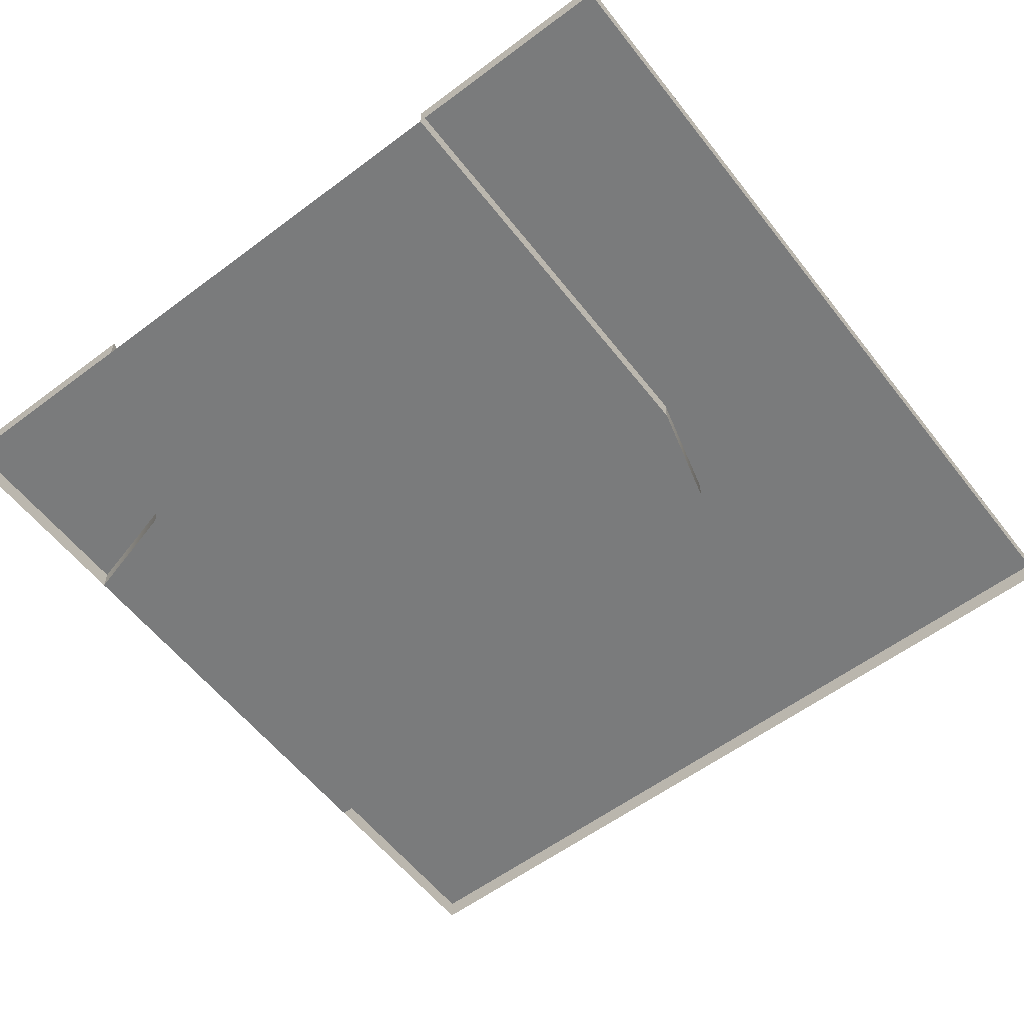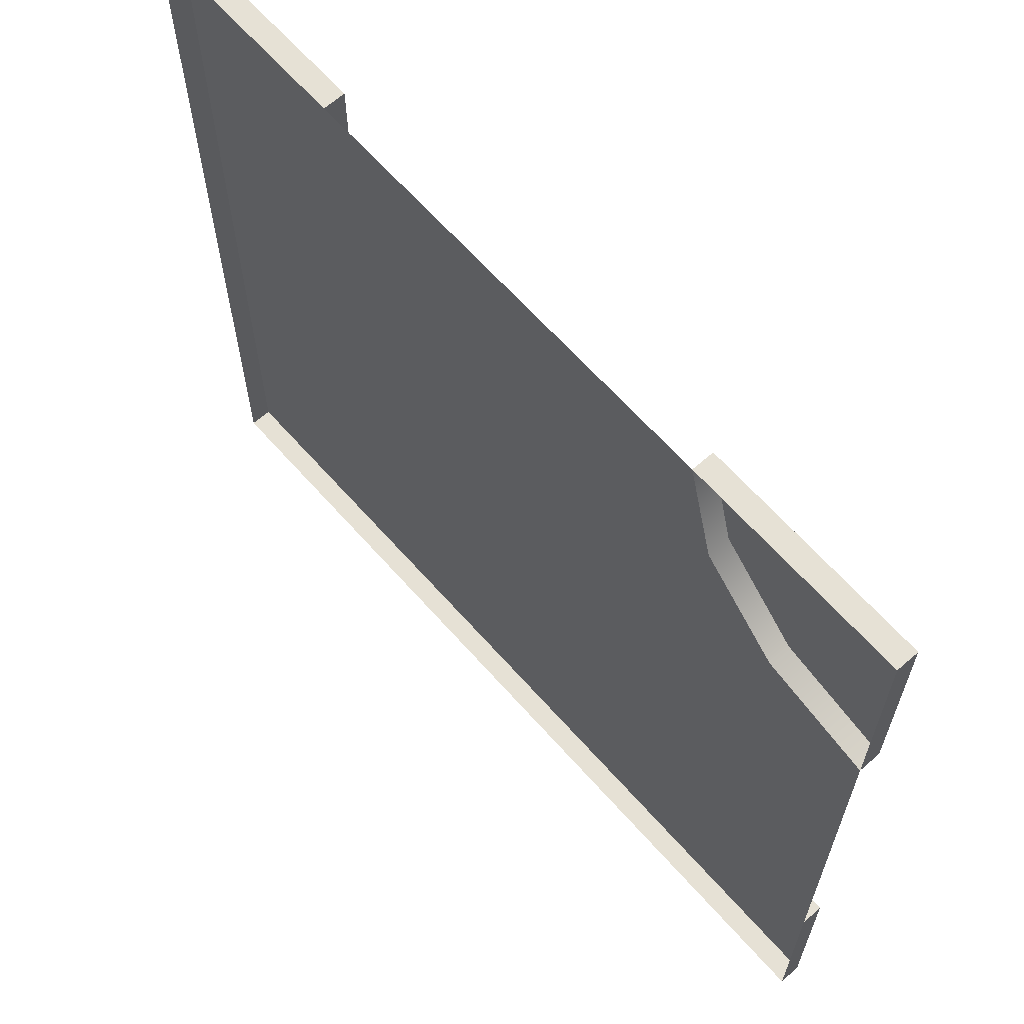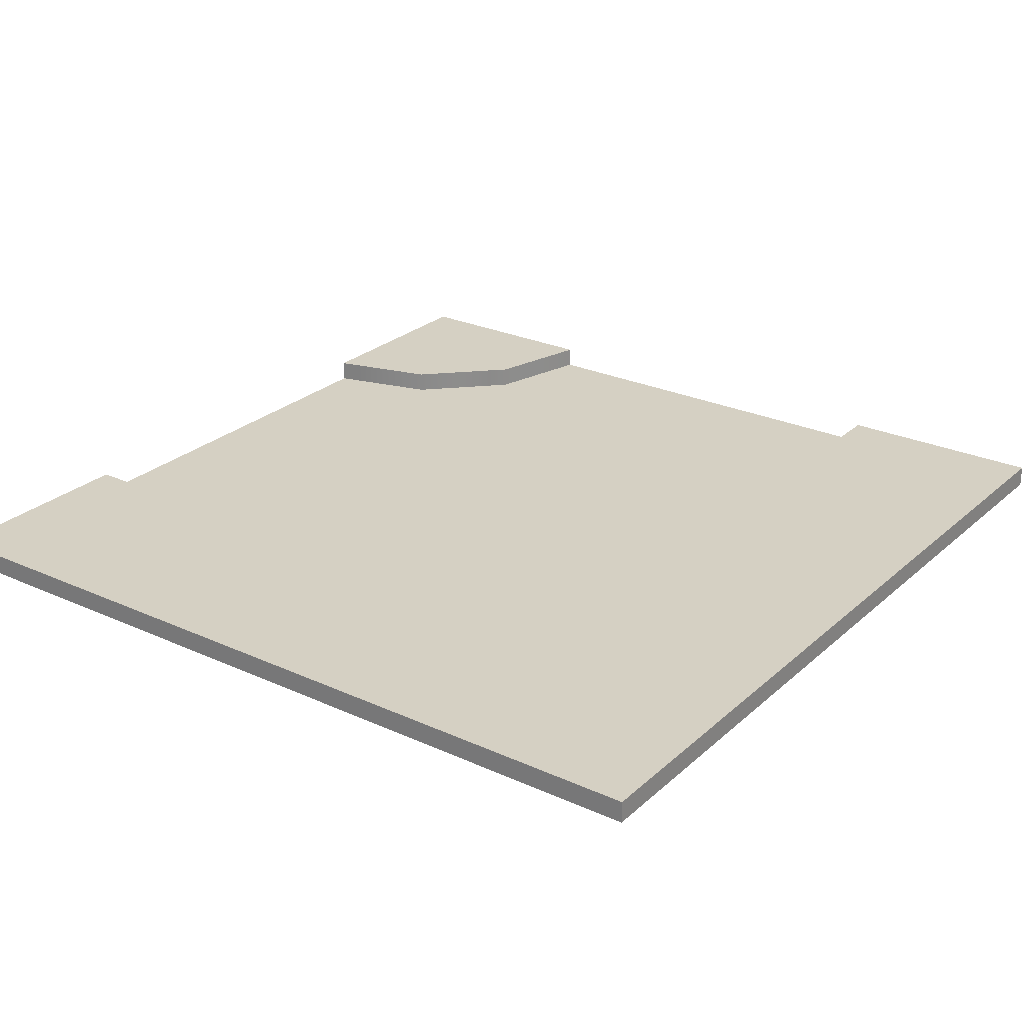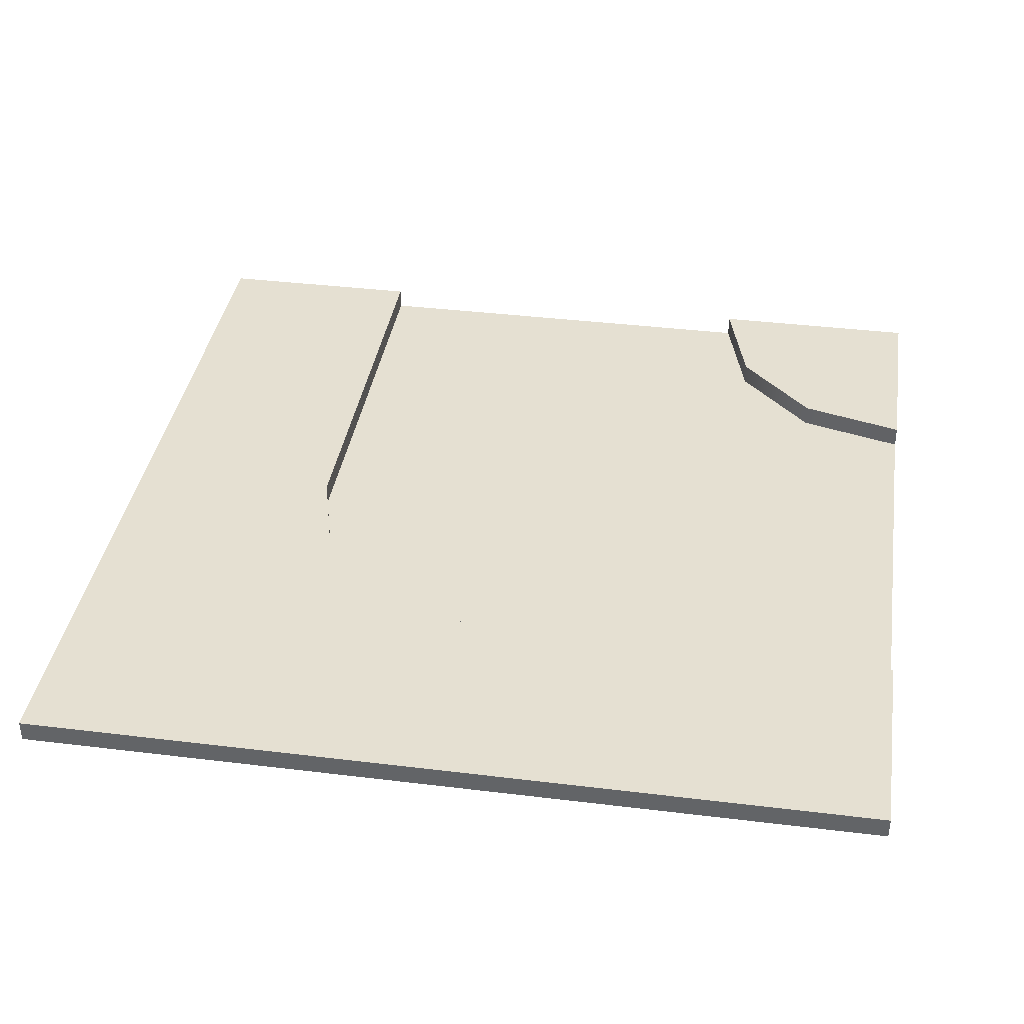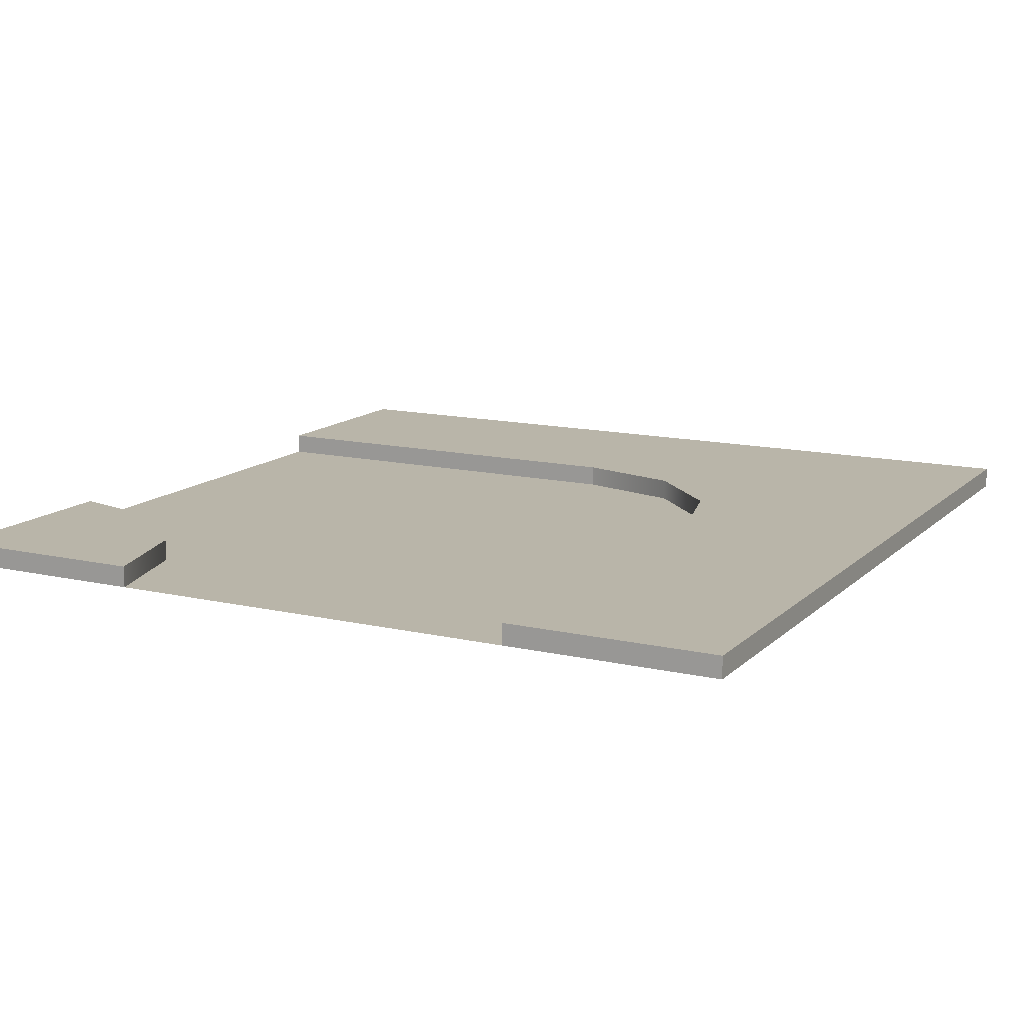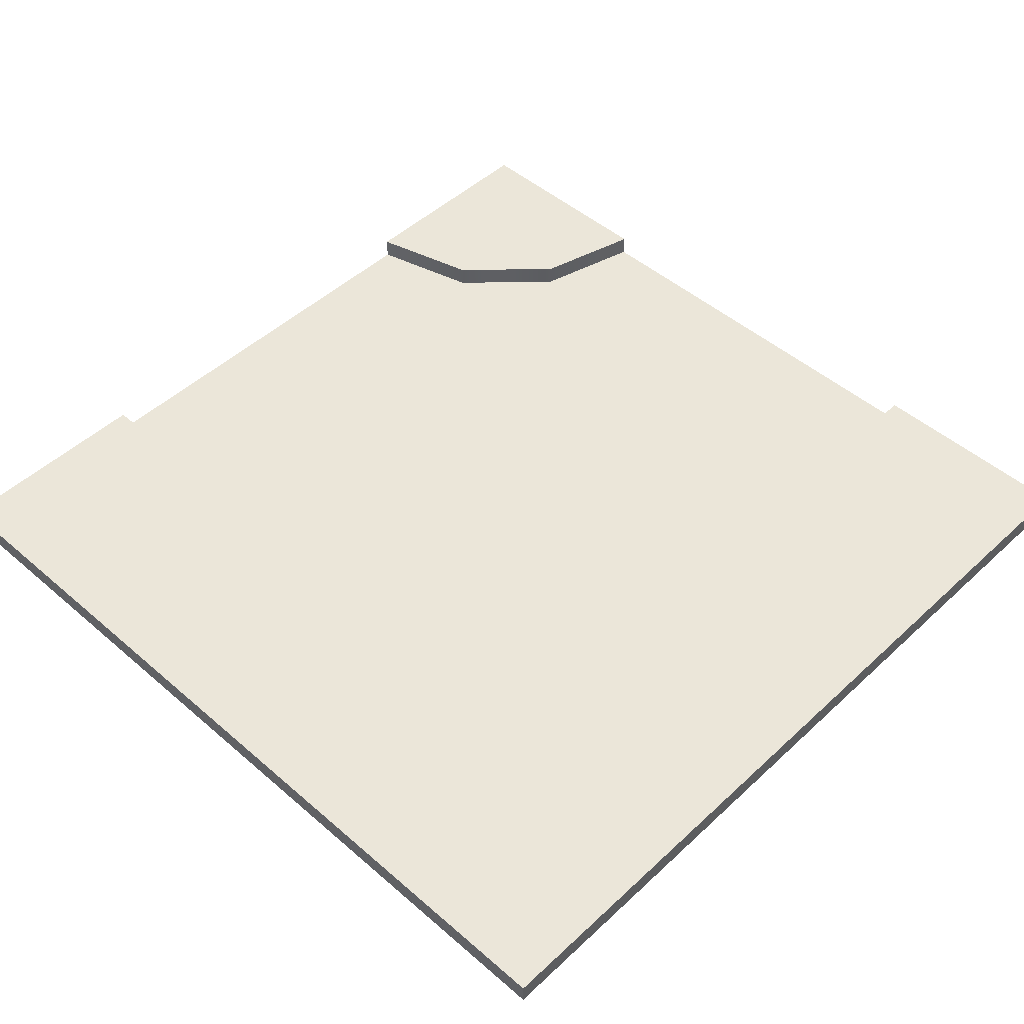
<metadata>
{"format":"obj","ext":"obj","renderer":"f3d","projection":"perspective","resolution":1024,"background":"white","views":[{"elev":-58.3,"azim":127.7,"up":"+Y"},{"elev":64.7,"azim":48.5,"up":"+Z"},{"elev":26.0,"azim":-144.1,"up":"+Y"},{"elev":37.7,"azim":-81.1,"up":"+Y"},{"elev":13.4,"azim":117.6,"up":"+Y"},{"elev":48.3,"azim":-136.0,"up":"+Y"}]}
</metadata>
<code>
o roadAsphalt_corner
v 6 0.4 4.536
v 8 -0 4
v 6 -0 4.536
v 8 0.4 4
v 4 -0 8
v 4.536 0.4 6
v 4.536 -0 6
v 4 0.4 8
v 8 0.4 8
v 5.268 0.4 5.268
v 5.268 -0 5.268
v -8 0.4 -8
v -3.464 0.4 -2
v -2.732 0.4 -2.732
v -4 0.4 0
v -4 0.4 8
v -8 0.4 8
v 8 0 -8
v -8 0 -8
v 8 0.4 -8
v -3.464 0 -2
v -4 0 0
v -2 0.4 -3.464
v -2.732 0 -2.732
v -2 0 -3.464
v 0 0.4 -4
v 0 0 -4
v -8 -0 8
v -4 -0 8
v 8 0.4 -4
v 8 0 -4
v 8 -0 8
f 1 2 3
f 2 1 4
f 5 6 7
f 6 5 8
f 1 9 4
f 9 1 10
f 10 8 9
f 8 10 6
f 11 1 3
f 1 11 10
f 10 11 7
f 10 7 6
f 12 13 14
f 13 12 15
f 15 12 16
f 16 12 17
f 12 18 19
f 18 12 20
f 15 21 13
f 21 15 22
f 21 23 13
f 24 23 21
f 23 24 25
f 25 26 23
f 26 25 27
f 13 23 14
f 28 12 19
f 12 28 17
f 16 28 29
f 28 16 17
f 16 22 15
f 22 16 29
f 30 27 31
f 27 30 26
f 12 30 20
f 30 12 26
f 26 12 23
f 23 12 14
f 30 18 20
f 18 30 31
f 9 2 4
f 2 9 32
f 9 5 32
f 5 9 8
f 24 7 11
f 7 24 5
f 5 24 29
f 29 24 21
f 29 21 22
f 31 3 2
f 3 31 27
f 3 27 11
f 11 27 24
f 24 27 25

</code>
